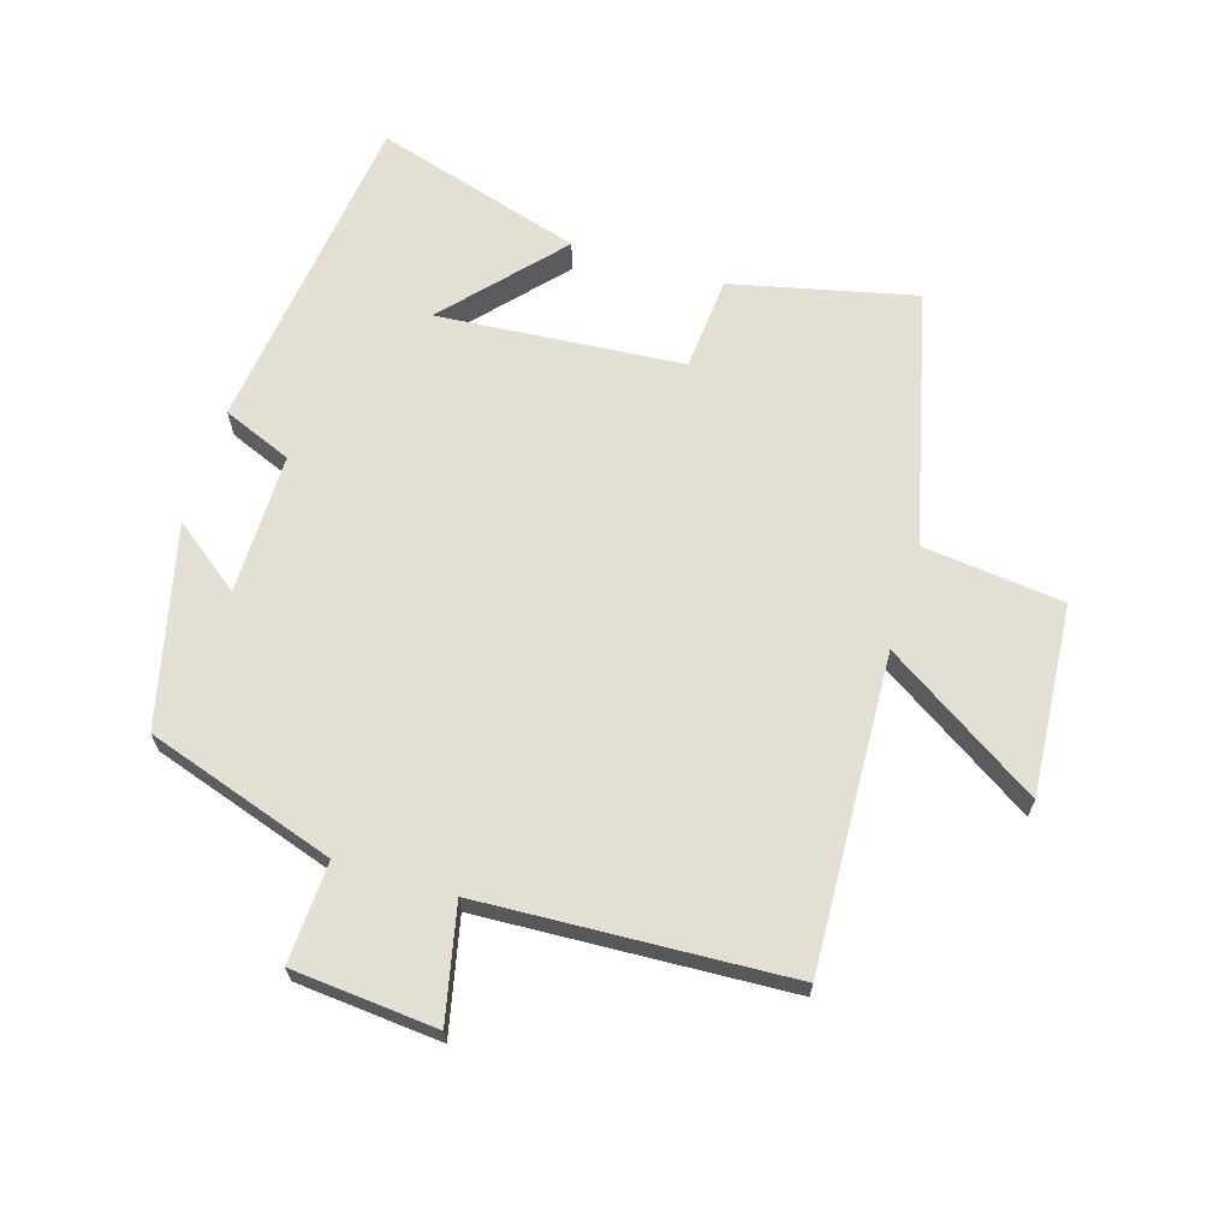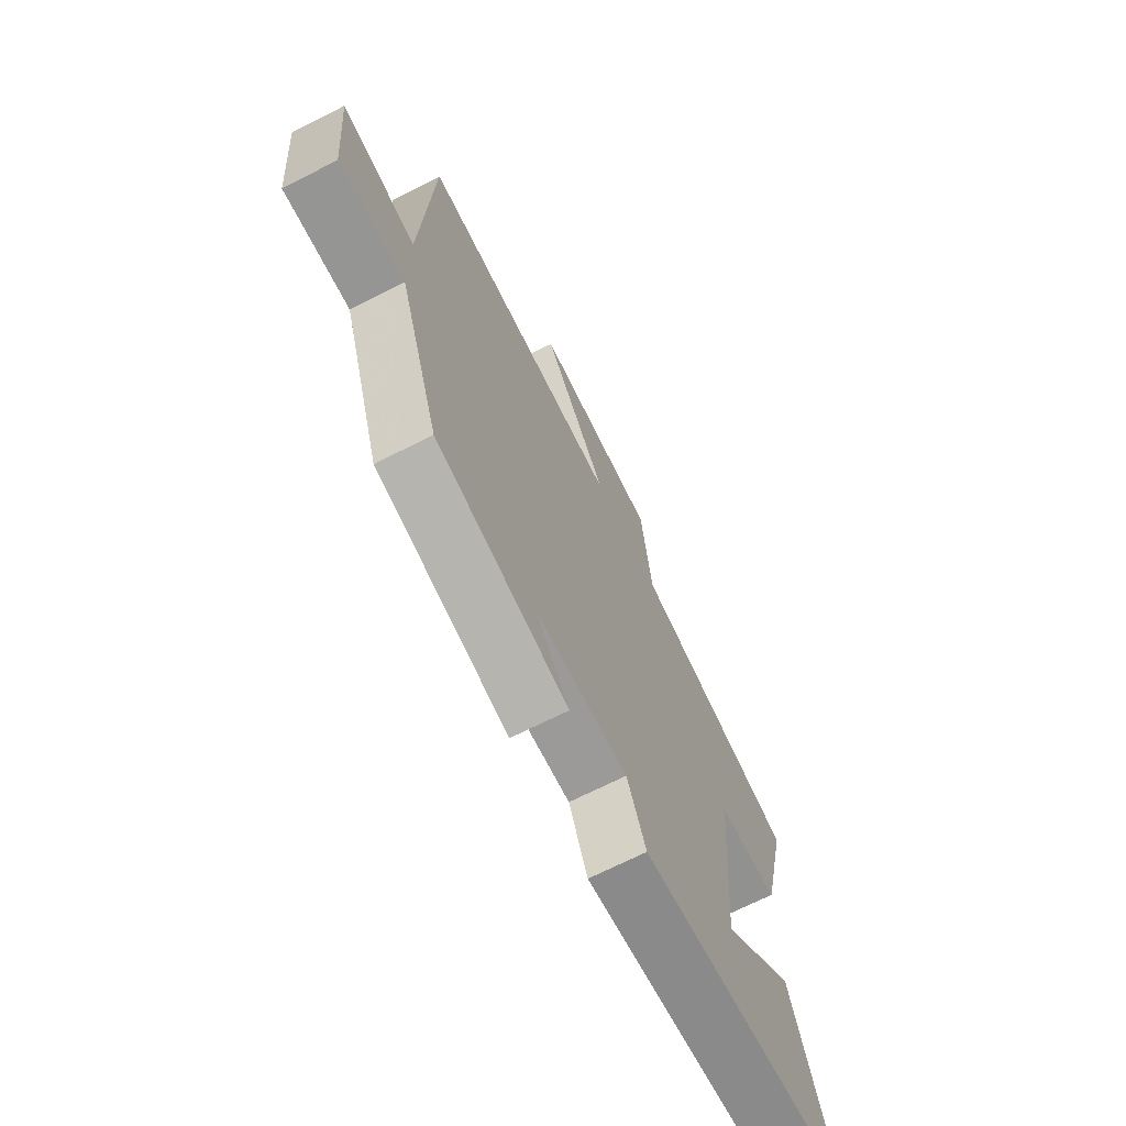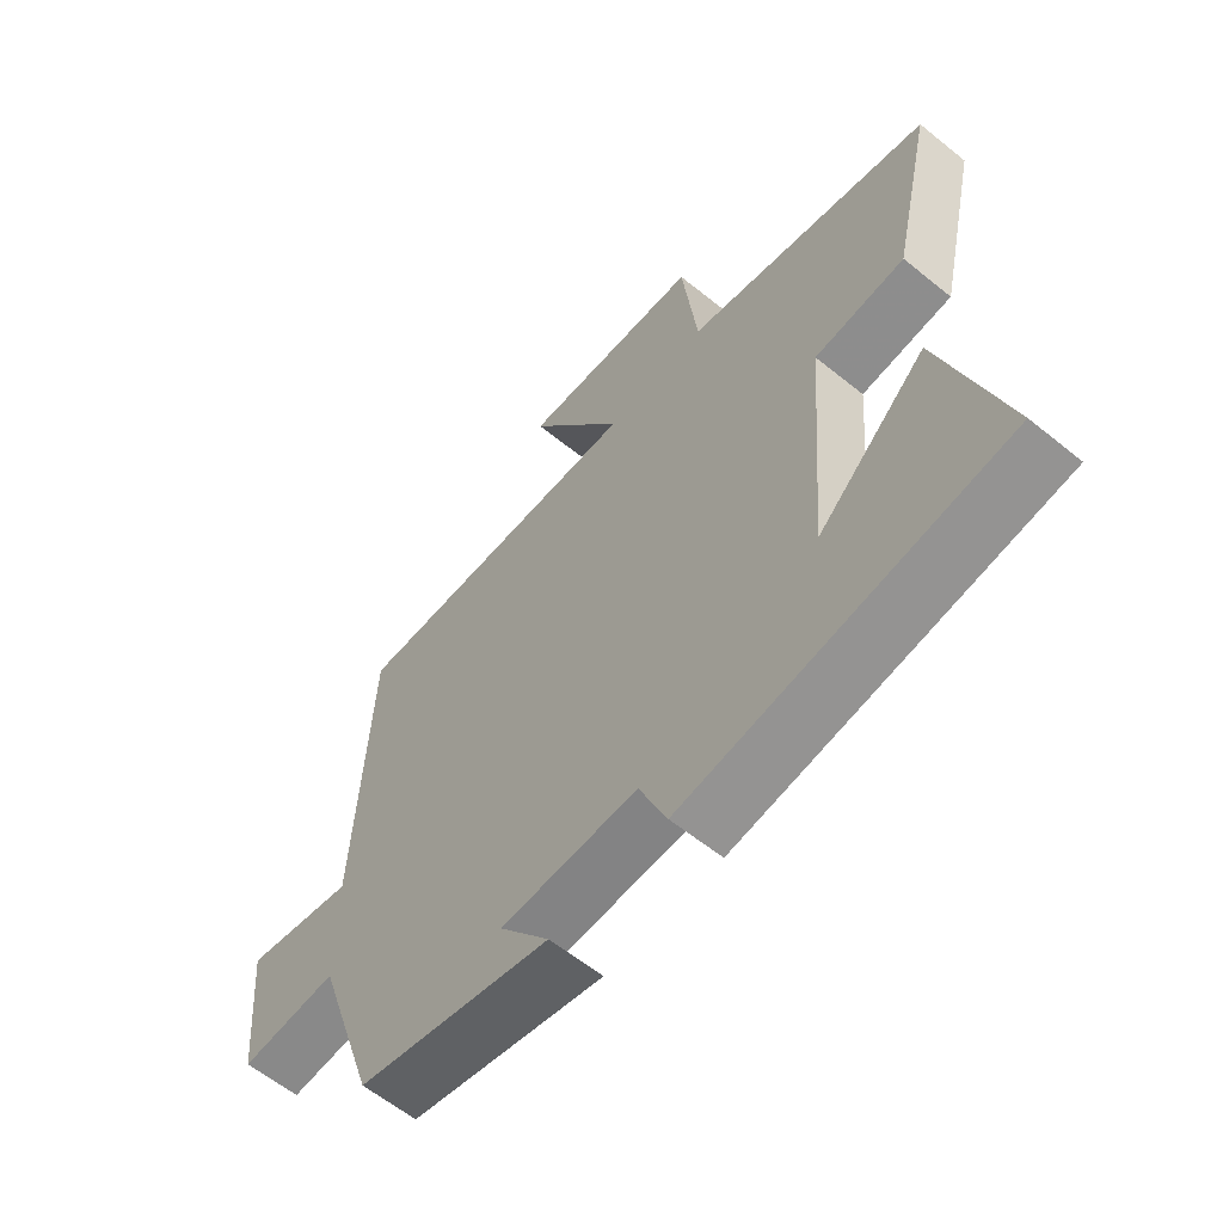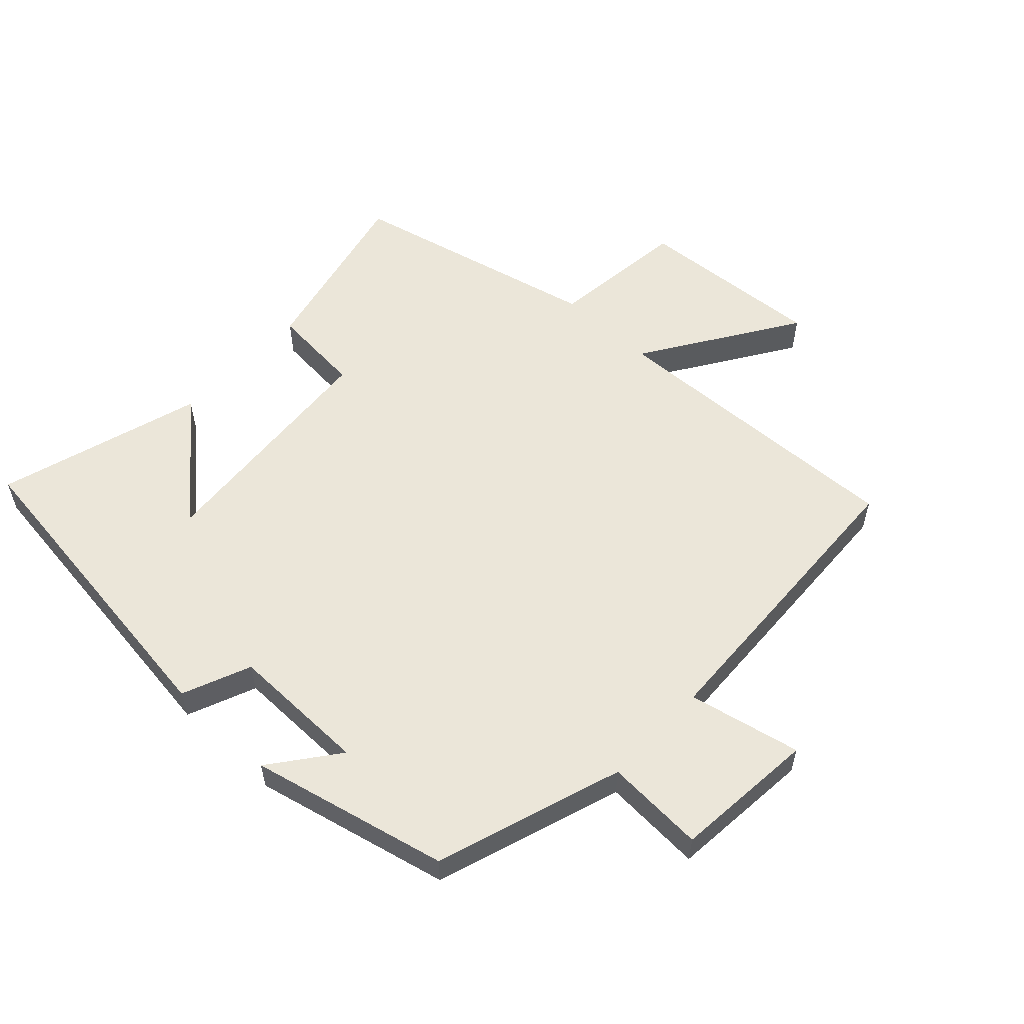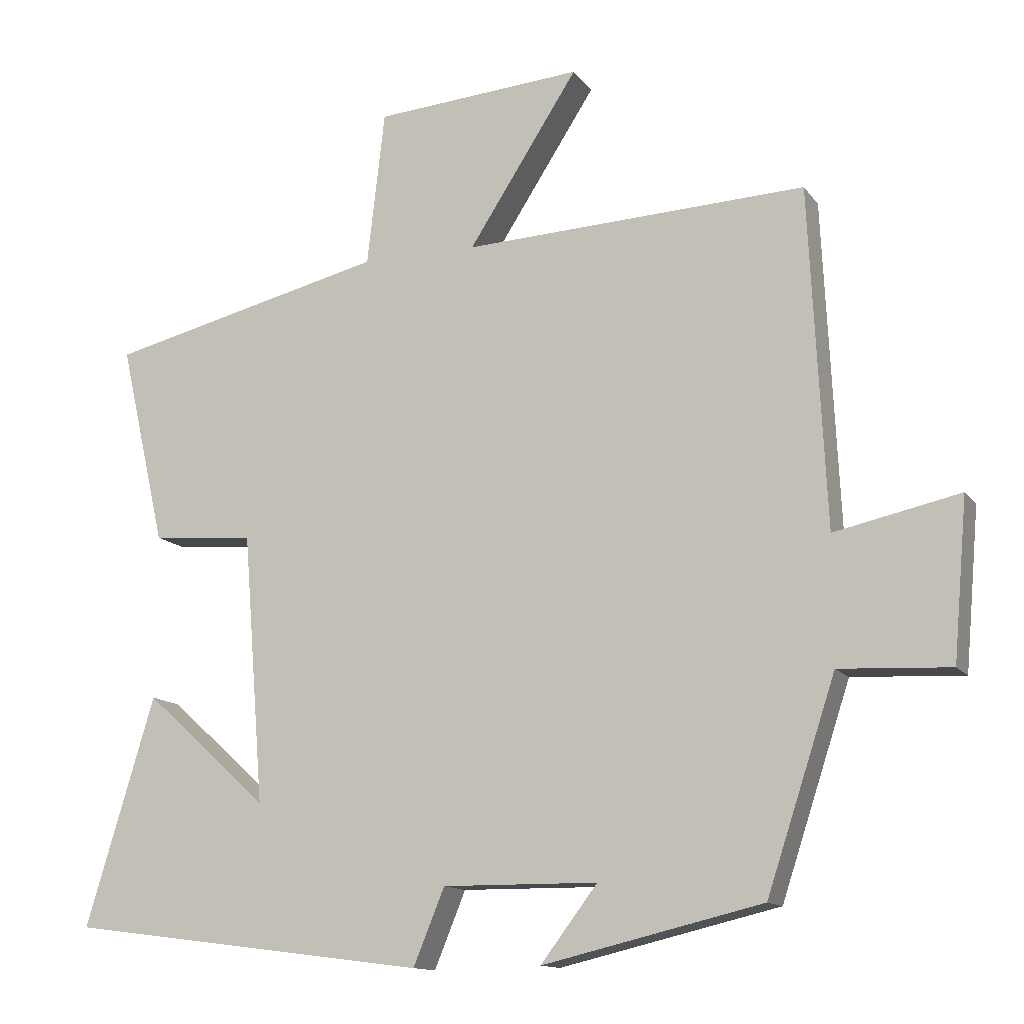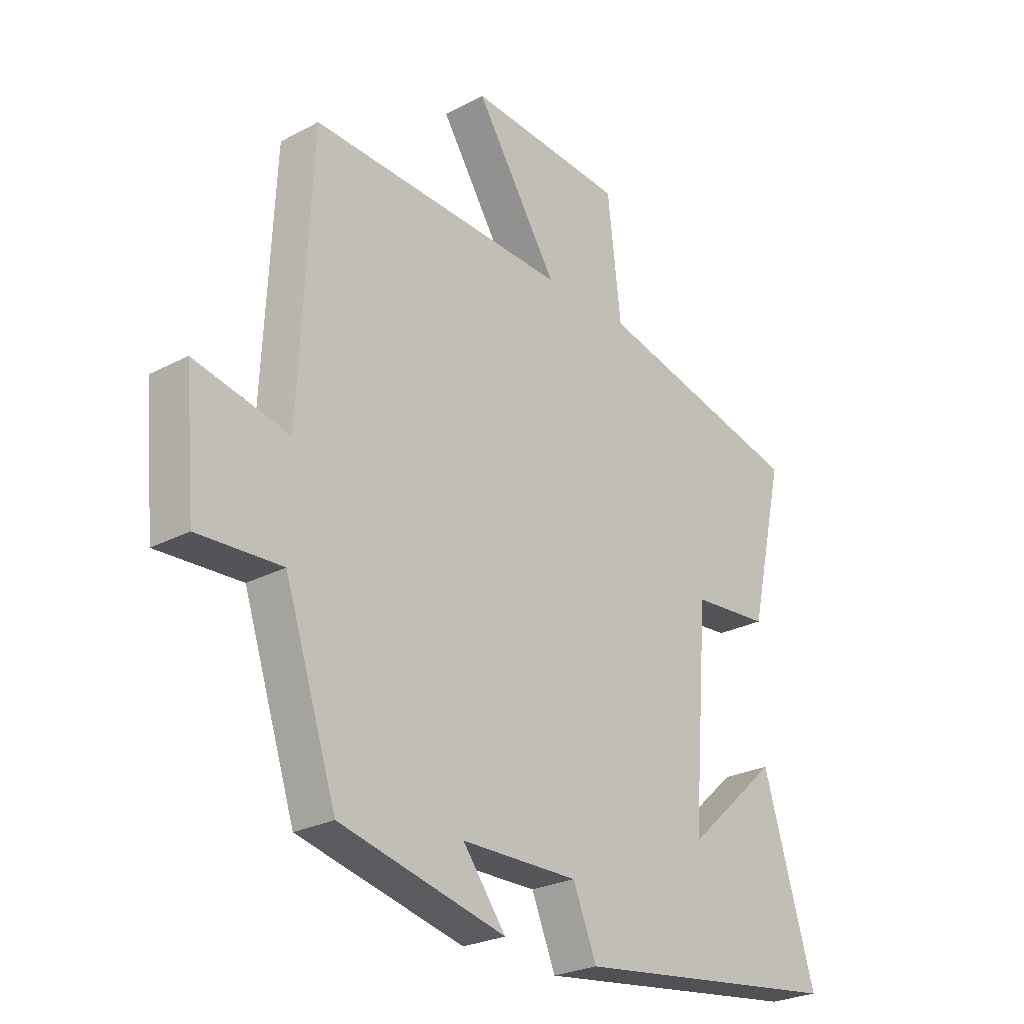
<metadata>
{"format":"obj","ext":"obj","renderer":"f3d","projection":"perspective","resolution":1024,"background":"white","views":[{"elev":66.5,"azim":-73.1,"up":"+Y"},{"elev":-69.9,"azim":-63.2,"up":"+Z"},{"elev":-60.7,"azim":50.4,"up":"+Z"},{"elev":56.4,"azim":-136.8,"up":"+Y"},{"elev":-13.1,"azim":-157.6,"up":"+Z"},{"elev":-25.7,"azim":-49.7,"up":"+Z"}]}
</metadata>
<code>
v 0.597 0.07 -0.434
v 0.088 0.07 -0.5
v 0.044 0.07 -0.393
v -0.174 0.07 -0.395
v -0.094 0.07 -0.5
v -0.403 0.07 -0.427
v -0.5 0.07 -0.134
v -0.656 0.07 -0.142
v -0.676 0.07 0.082
v -0.5 0.07 0.044
v -0.477 0.07 0.521
v 0.007 0.07 0.5
v -0.148 0.07 0.74
v 0.146 0.07 0.718
v 0.171 0.07 0.5
v 0.565 0.07 0.406
v 0.5 0.07 0.122
v 0.355 0.07 0.11
v 0.325 0.07 -0.27
v 0.5 0.07 -0.112
v 0.597 0 -0.434
v 0.088 0 -0.5
v 0.044 0 -0.393
v -0.174 0 -0.395
v -0.094 0 -0.5
v -0.403 0 -0.427
v -0.5 0 -0.134
v -0.656 0 -0.142
v -0.676 0 0.082
v -0.5 0 0.044
v -0.477 0 0.521
v 0.007 0 0.5
v -0.148 0 0.74
v 0.146 0 0.718
v 0.171 0 0.5
v 0.565 0 0.406
v 0.5 0 0.122
v 0.355 0 0.11
v 0.325 0 -0.27
v 0.5 0 -0.112
f 19 20 1 2
f 18 19 2 3
f 15 16 17 18
f 15 18 3 4
f 12 13 14 15
f 12 15 4
f 10 11 12 4
f 7 8 9 10
f 7 10 4
f 4 5 6 7
f 22 21 40 39
f 23 22 39 38
f 38 37 36 35
f 24 23 38 35
f 35 34 33 32
f 24 35 32
f 24 32 31 30
f 30 29 28 27
f 24 30 27
f 27 26 25 24
f 1 21 22 2
f 2 22 23 3
f 3 23 24 4
f 4 24 25 5
f 5 25 26 6
f 6 26 27 7
f 7 27 28 8
f 8 28 29 9
f 9 29 30 10
f 10 30 31 11
f 11 31 32 12
f 12 32 33 13
f 13 33 34 14
f 14 34 35 15
f 15 35 36 16
f 16 36 37 17
f 17 37 38 18
f 18 38 39 19
f 19 39 40 20
f 20 40 21 1

</code>
